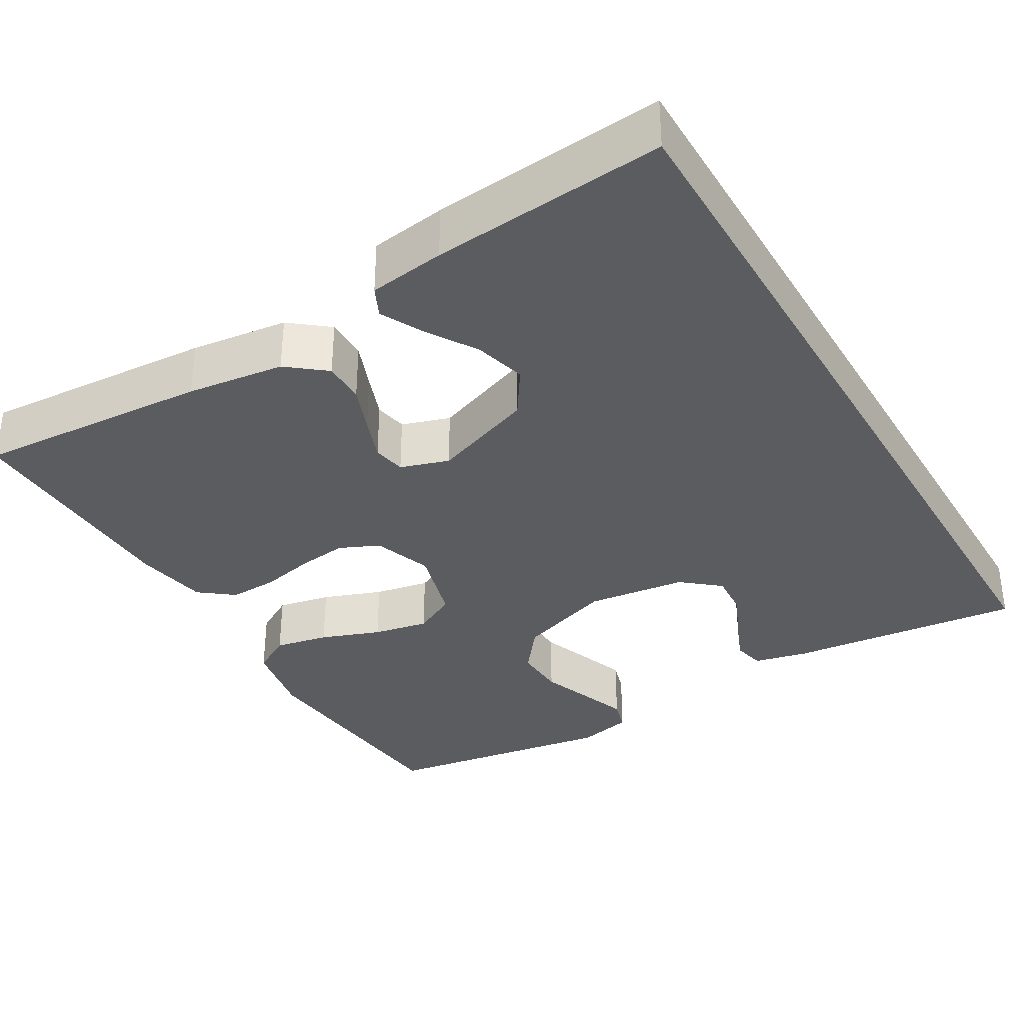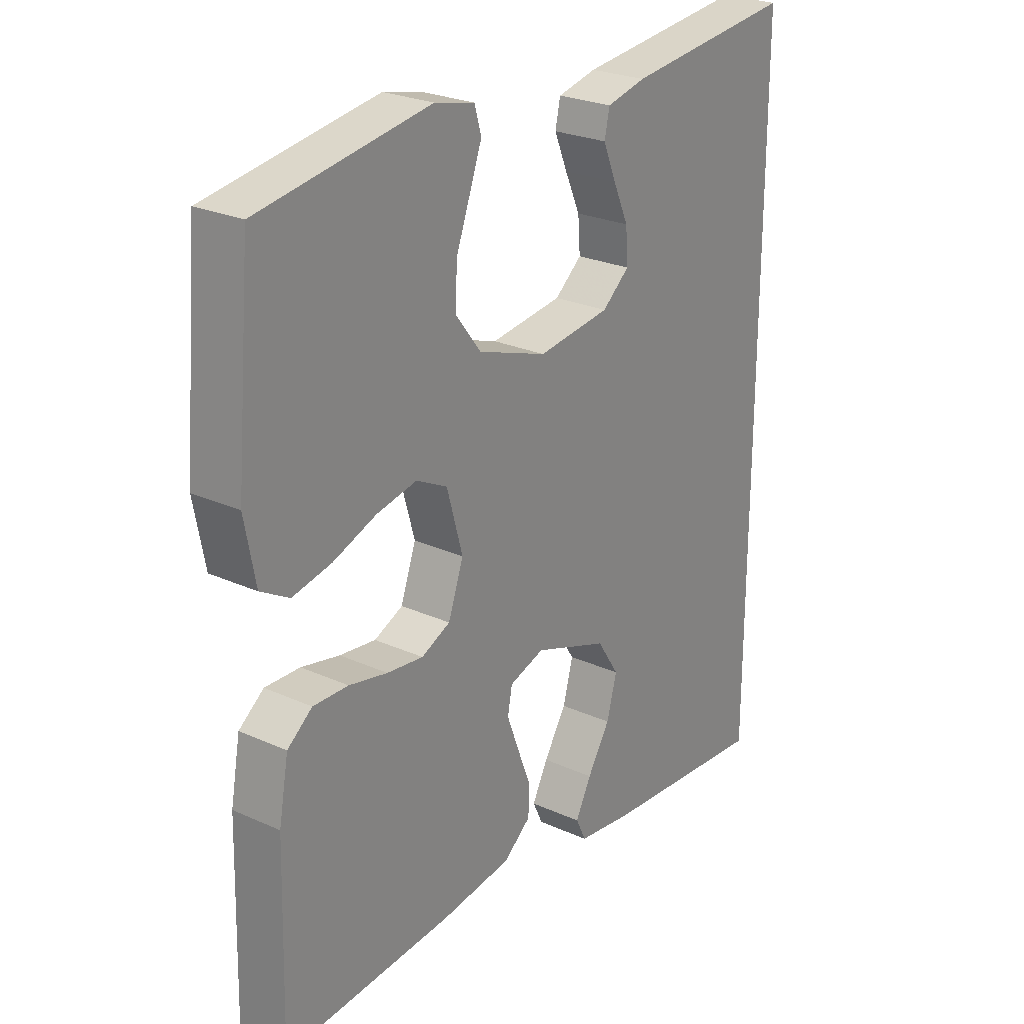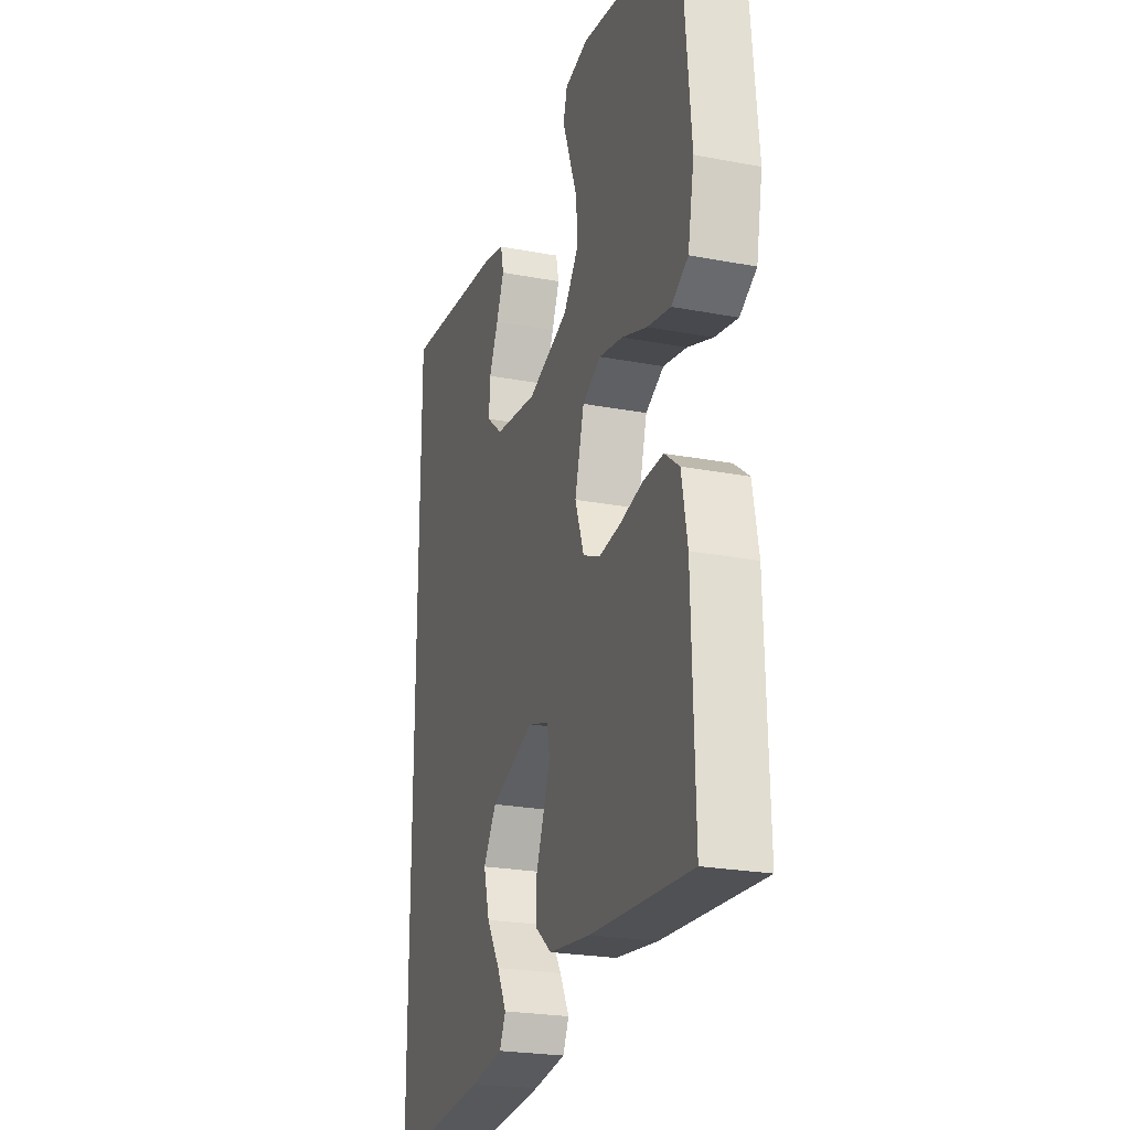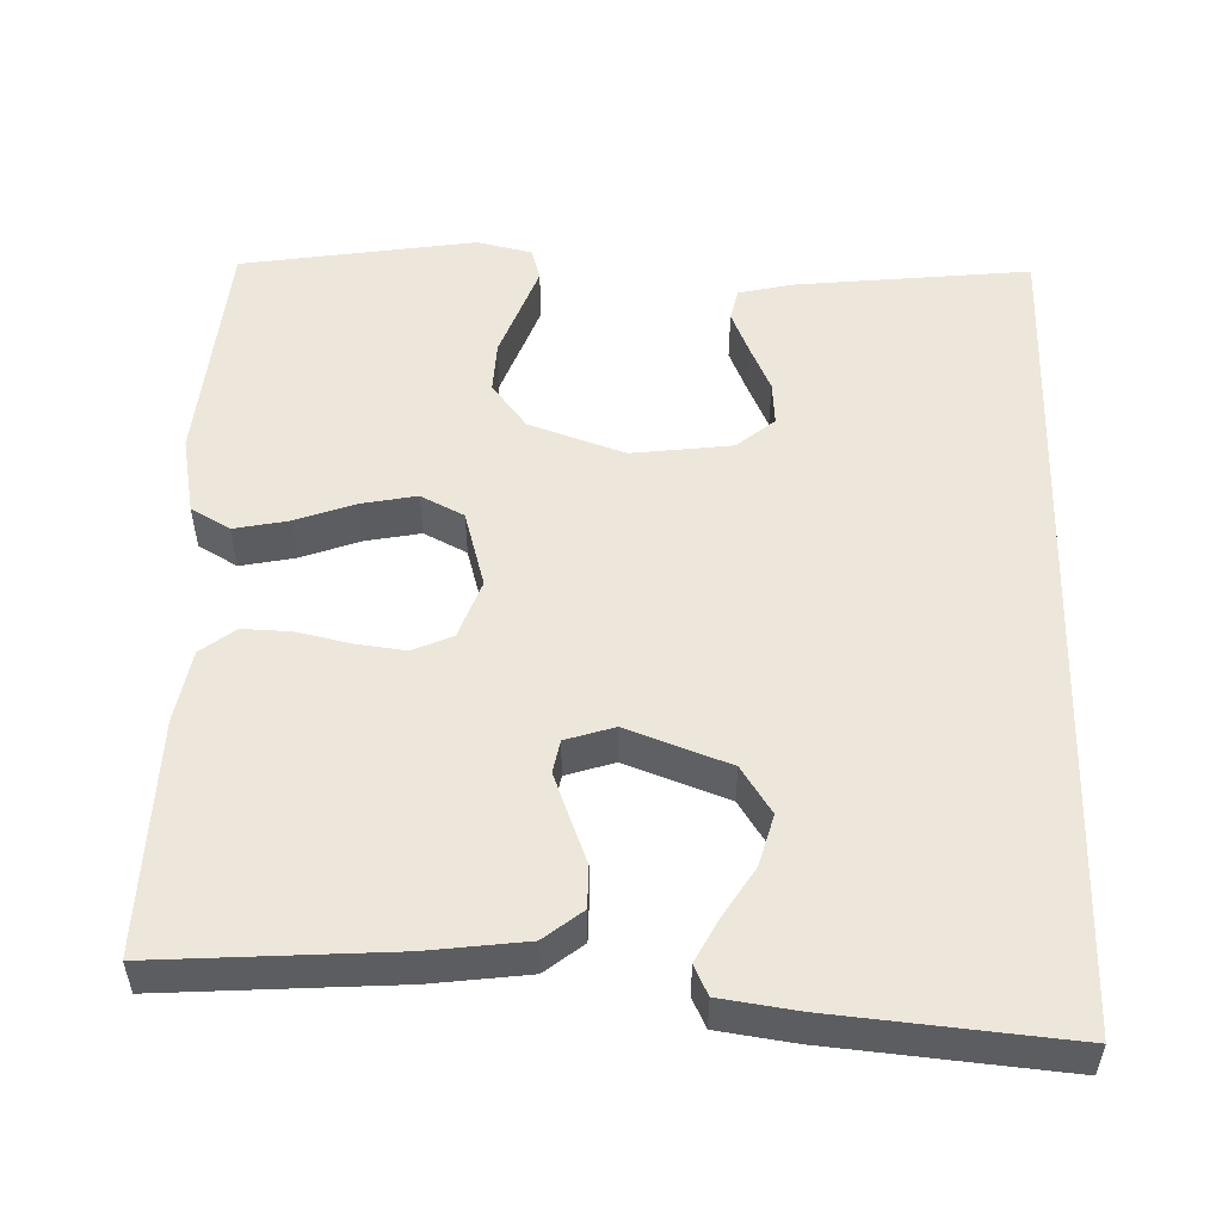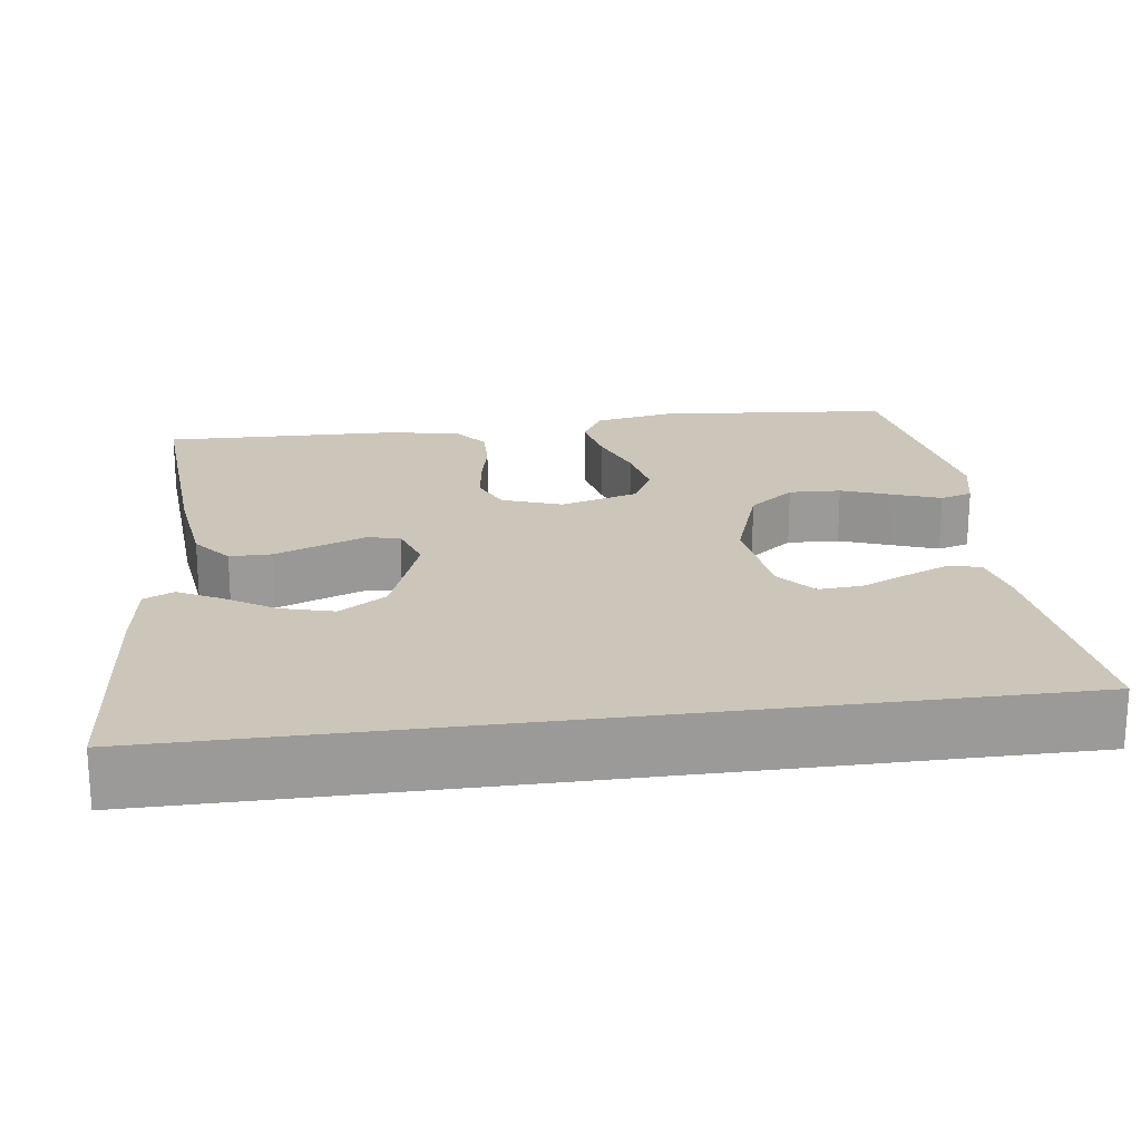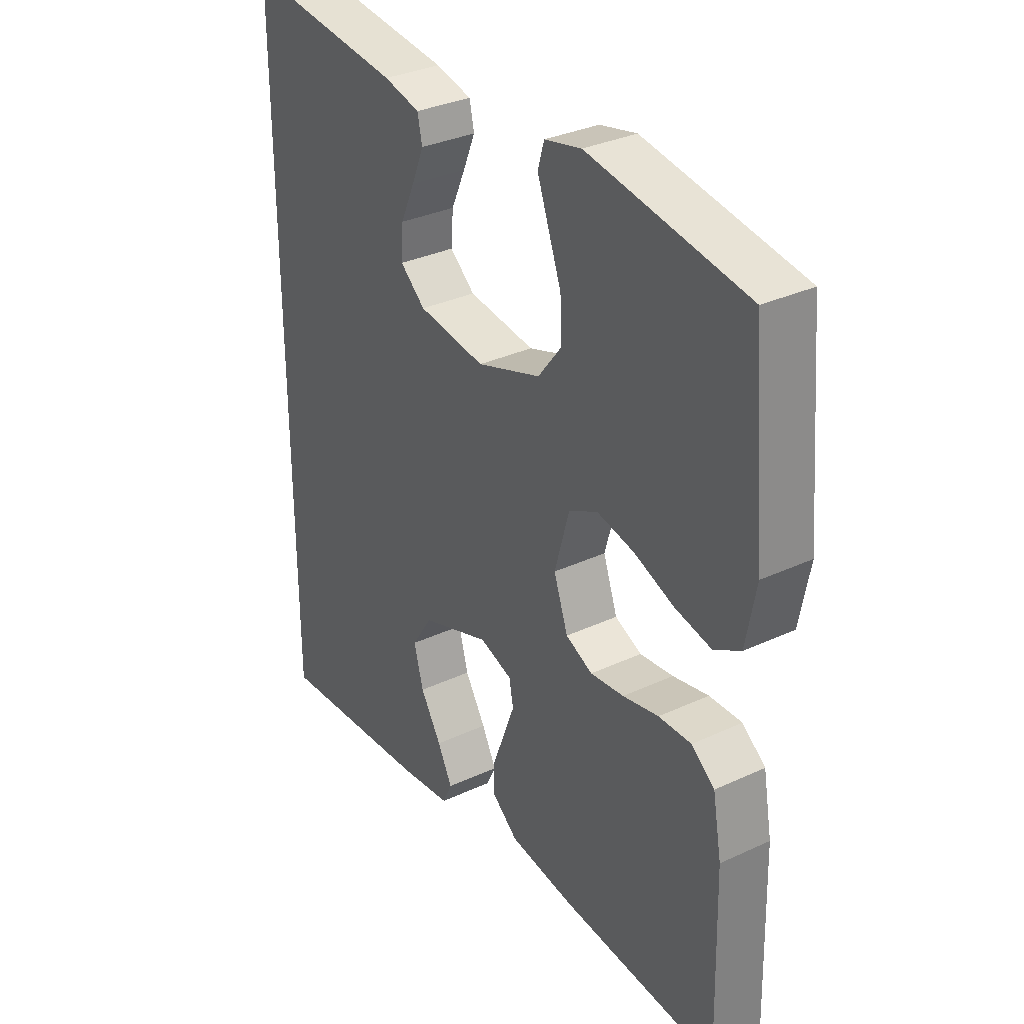
<metadata>
{"format":"obj","ext":"obj","renderer":"f3d","projection":"perspective","resolution":1024,"background":"white","views":[{"elev":-34.9,"azim":-149.6,"up":"+Y"},{"elev":25.4,"azim":126.0,"up":"+Z"},{"elev":-23.7,"azim":72.3,"up":"+Z"},{"elev":52.9,"azim":-178.3,"up":"+Y"},{"elev":21.0,"azim":-97.7,"up":"+Y"},{"elev":32.8,"azim":57.2,"up":"+Z"}]}
</metadata>
<code>
v -0.5 0.07 -0.565
v -0.5 0.07 0.516
v -0.2 0.07 0.484
v -0.131 0.07 0.468
v -0.122 0.07 0.427
v -0.145 0.07 0.372
v -0.172 0.07 0.312
v -0.176 0.07 0.256
v -0.128 0.07 0.216
v 0 0.07 0.2
v 0.122 0.07 0.242
v 0.167 0.07 0.3
v 0.164 0.07 0.366
v 0.139 0.07 0.433
v 0.118 0.07 0.49
v 0.13 0.07 0.531
v 0.2 0.07 0.547
v 0.5 0.07 0.5
v 0.527 0.07 0.2
v 0.508 0.07 0.1
v 0.458 0.07 0.071
v 0.389 0.07 0.085
v 0.313 0.07 0.113
v 0.242 0.07 0.127
v 0.187 0.07 0.099
v 0.159 0.07 0
v 0.186 0.07 -0.075
v 0.237 0.07 -0.098
v 0.301 0.07 -0.09
v 0.369 0.07 -0.075
v 0.431 0.07 -0.073
v 0.475 0.07 -0.107
v 0.492 0.07 -0.2
v 0.5 0.07 -0.5
v 0.2 0.07 -0.48
v 0.075 0.07 -0.464
v 0.026 0.07 -0.425
v 0.026 0.07 -0.371
v 0.049 0.07 -0.312
v 0.07 0.07 -0.256
v 0.062 0.07 -0.214
v 0 0.07 -0.194
v -0.131 0.07 -0.242
v -0.17 0.07 -0.302
v -0.152 0.07 -0.368
v -0.112 0.07 -0.432
v -0.084 0.07 -0.486
v -0.102 0.07 -0.524
v -0.2 0.07 -0.538
v -0.5 0 -0.565
v -0.5 0 0.516
v -0.2 0 0.484
v -0.131 0 0.468
v -0.122 0 0.427
v -0.145 0 0.372
v -0.172 0 0.312
v -0.176 0 0.256
v -0.128 0 0.216
v 0 0 0.2
v 0.122 0 0.242
v 0.167 0 0.3
v 0.164 0 0.366
v 0.139 0 0.433
v 0.118 0 0.49
v 0.13 0 0.531
v 0.2 0 0.547
v 0.5 0 0.5
v 0.527 0 0.2
v 0.508 0 0.1
v 0.458 0 0.071
v 0.389 0 0.085
v 0.313 0 0.113
v 0.242 0 0.127
v 0.187 0 0.099
v 0.159 0 0
v 0.186 0 -0.075
v 0.237 0 -0.098
v 0.301 0 -0.09
v 0.369 0 -0.075
v 0.431 0 -0.073
v 0.475 0 -0.107
v 0.492 0 -0.2
v 0.5 0 -0.5
v 0.2 0 -0.48
v 0.075 0 -0.464
v 0.026 0 -0.425
v 0.026 0 -0.371
v 0.049 0 -0.312
v 0.07 0 -0.256
v 0.062 0 -0.214
v 0 0 -0.194
v -0.131 0 -0.242
v -0.17 0 -0.302
v -0.152 0 -0.368
v -0.112 0 -0.432
v -0.084 0 -0.486
v -0.102 0 -0.524
v -0.2 0 -0.538
f 45 46 47 48
f 45 48 49 1
f 36 37 38 39
f 36 39 40
f 35 36 40
f 34 35 40 41
f 32 33 34 41
f 29 30 31 32
f 28 29 32 41
f 20 21 22 23
f 20 23 24
f 19 20 24
f 18 19 24
f 17 18 24 25
f 13 14 15 16
f 13 16 17
f 12 13 17 25
f 4 5 6 7
f 2 3 4 7
f 2 7 8
f 44 45 1 2
f 43 44 2 8
f 42 43 8 9
f 27 28 41 42
f 26 27 42 9
f 11 12 25 26
f 10 11 26
f 9 10 26
f 97 96 95 94
f 50 98 97 94
f 88 87 86 85
f 89 88 85
f 89 85 84
f 90 89 84 83
f 90 83 82 81
f 81 80 79 78
f 90 81 78 77
f 72 71 70 69
f 73 72 69
f 73 69 68
f 73 68 67
f 74 73 67 66
f 65 64 63 62
f 66 65 62
f 74 66 62 61
f 56 55 54 53
f 56 53 52 51
f 57 56 51
f 51 50 94 93
f 57 51 93 92
f 58 57 92 91
f 91 90 77 76
f 58 91 76 75
f 75 74 61 60
f 75 60 59
f 75 59 58
f 1 50 51 2
f 2 51 52 3
f 3 52 53 4
f 4 53 54 5
f 5 54 55 6
f 6 55 56 7
f 7 56 57 8
f 8 57 58 9
f 9 58 59 10
f 10 59 60 11
f 11 60 61 12
f 12 61 62 13
f 13 62 63 14
f 14 63 64 15
f 15 64 65 16
f 16 65 66 17
f 17 66 67 18
f 18 67 68 19
f 19 68 69 20
f 20 69 70 21
f 21 70 71 22
f 22 71 72 23
f 23 72 73 24
f 24 73 74 25
f 25 74 75 26
f 26 75 76 27
f 27 76 77 28
f 28 77 78 29
f 29 78 79 30
f 30 79 80 31
f 31 80 81 32
f 32 81 82 33
f 33 82 83 34
f 34 83 84 35
f 35 84 85 36
f 36 85 86 37
f 37 86 87 38
f 38 87 88 39
f 39 88 89 40
f 40 89 90 41
f 41 90 91 42
f 42 91 92 43
f 43 92 93 44
f 44 93 94 45
f 45 94 95 46
f 46 95 96 47
f 47 96 97 48
f 48 97 98 49
f 49 98 50 1

</code>
